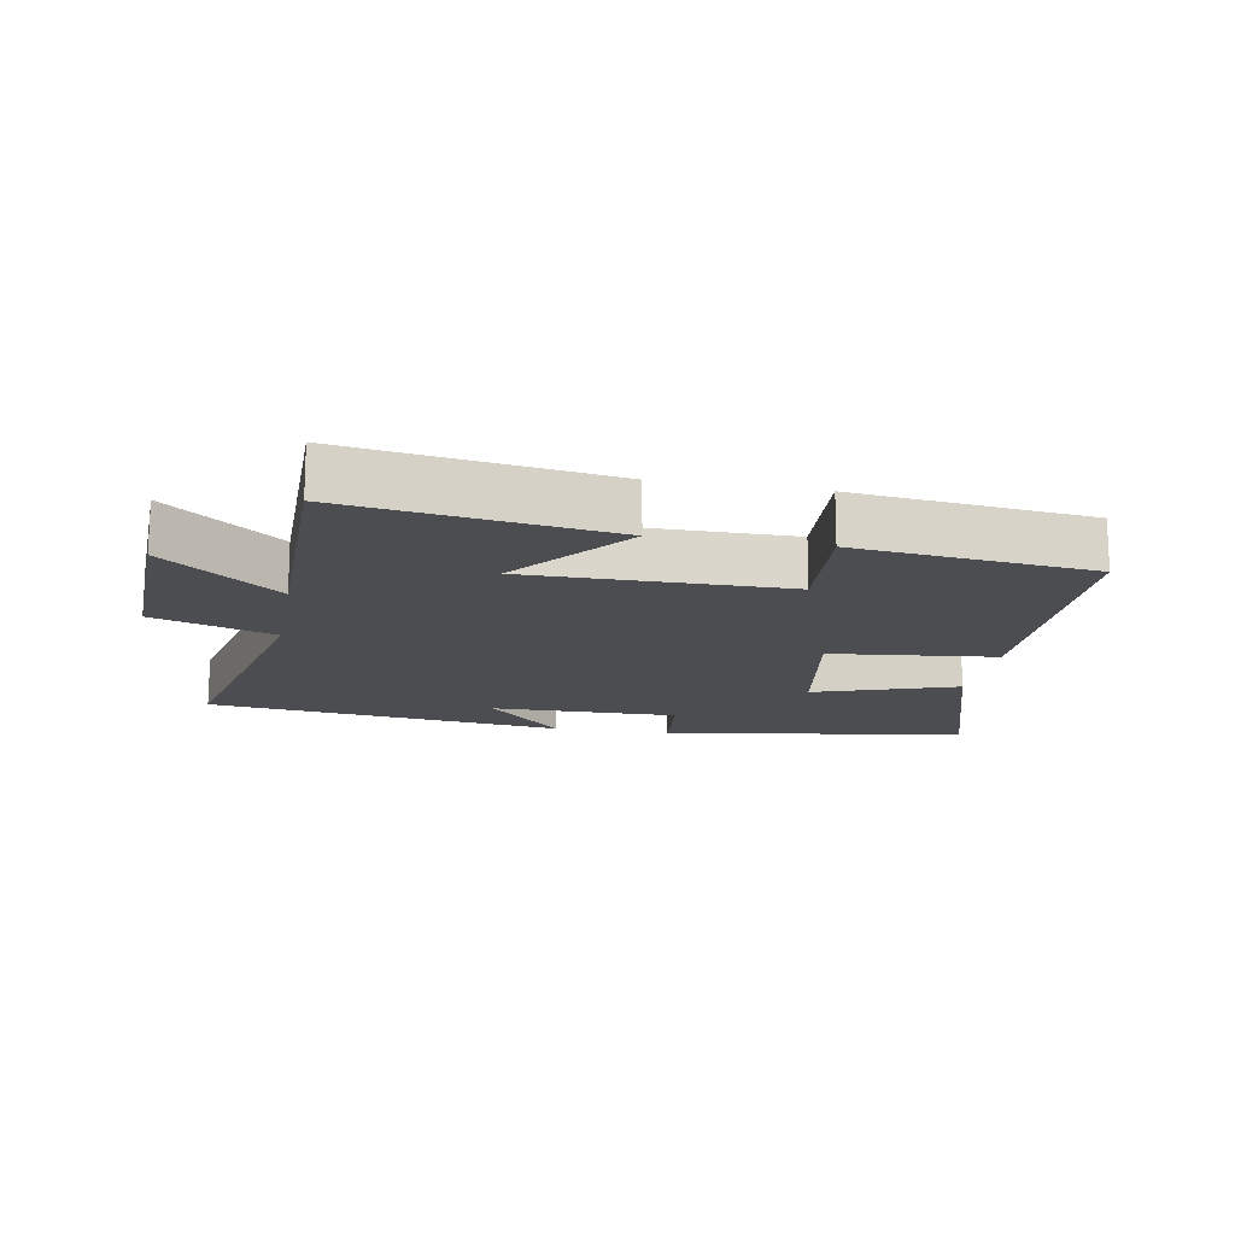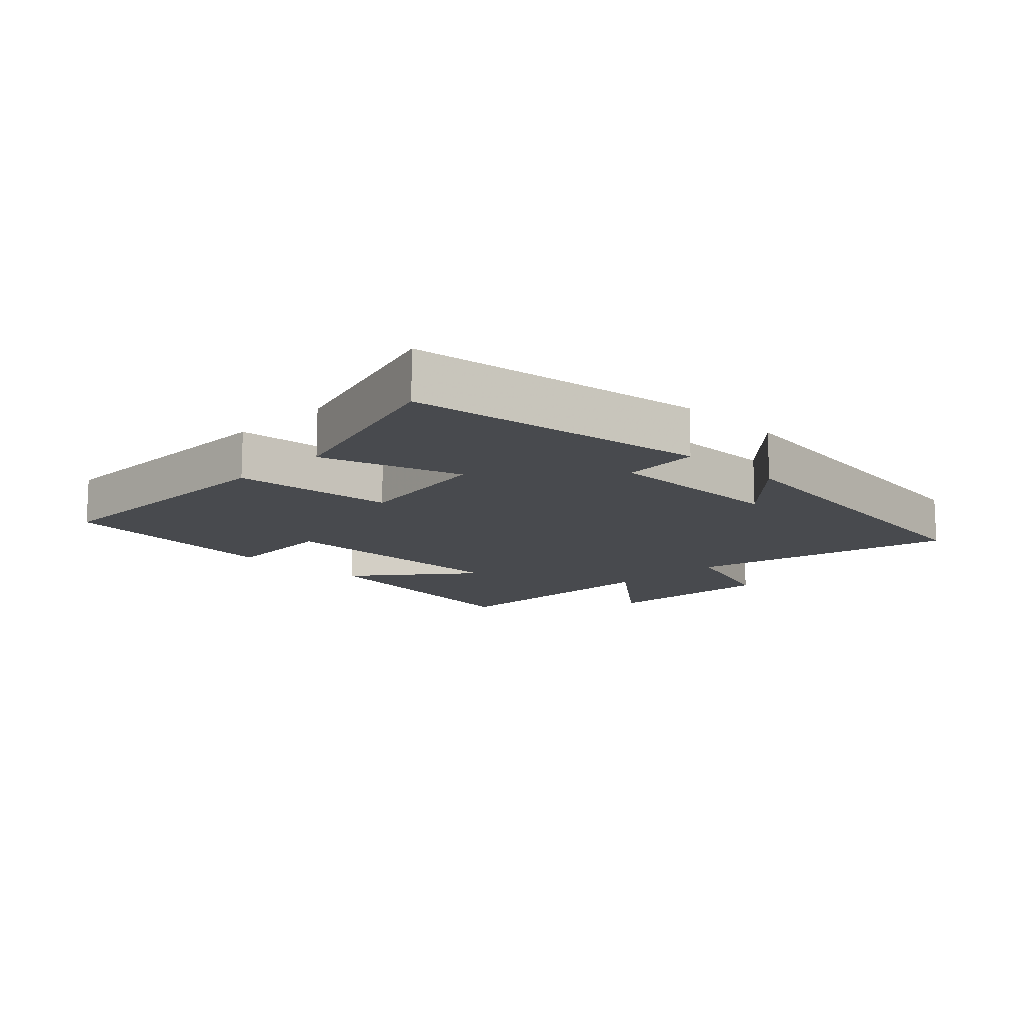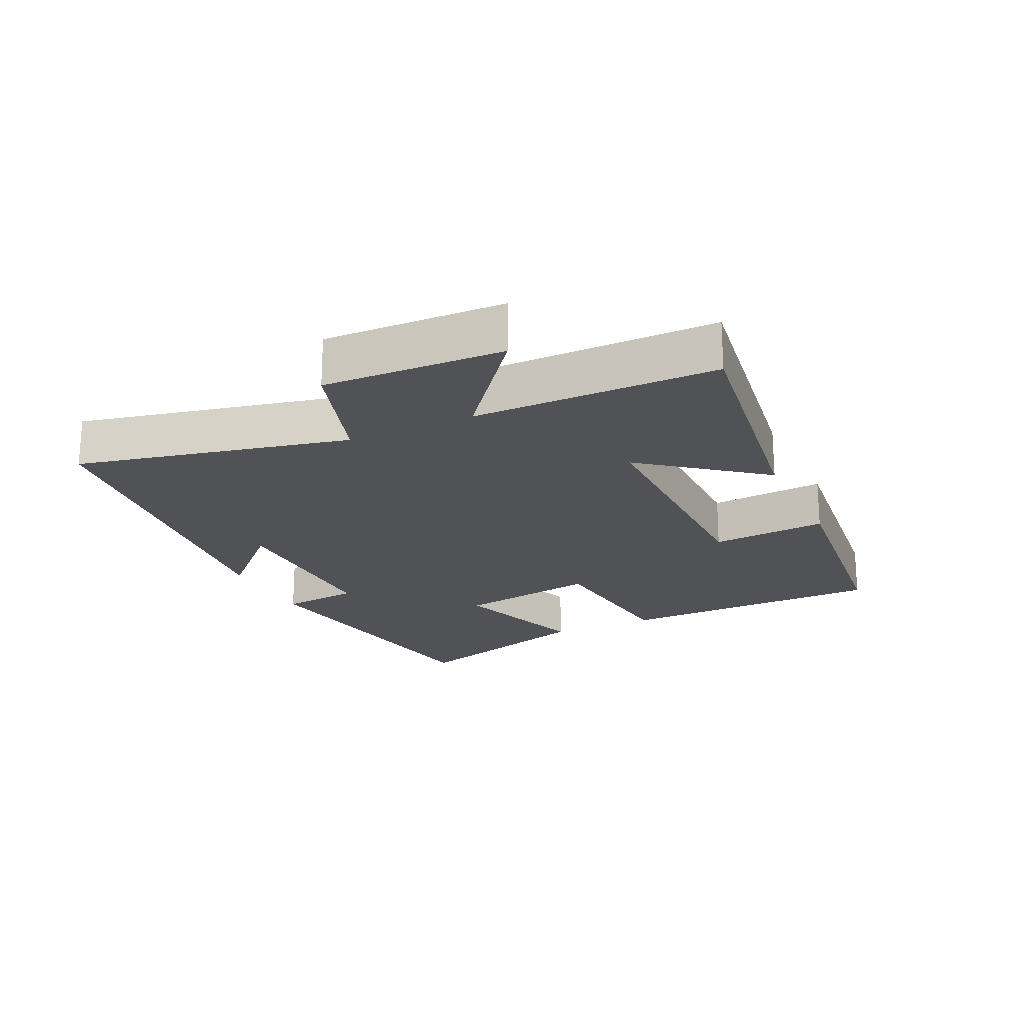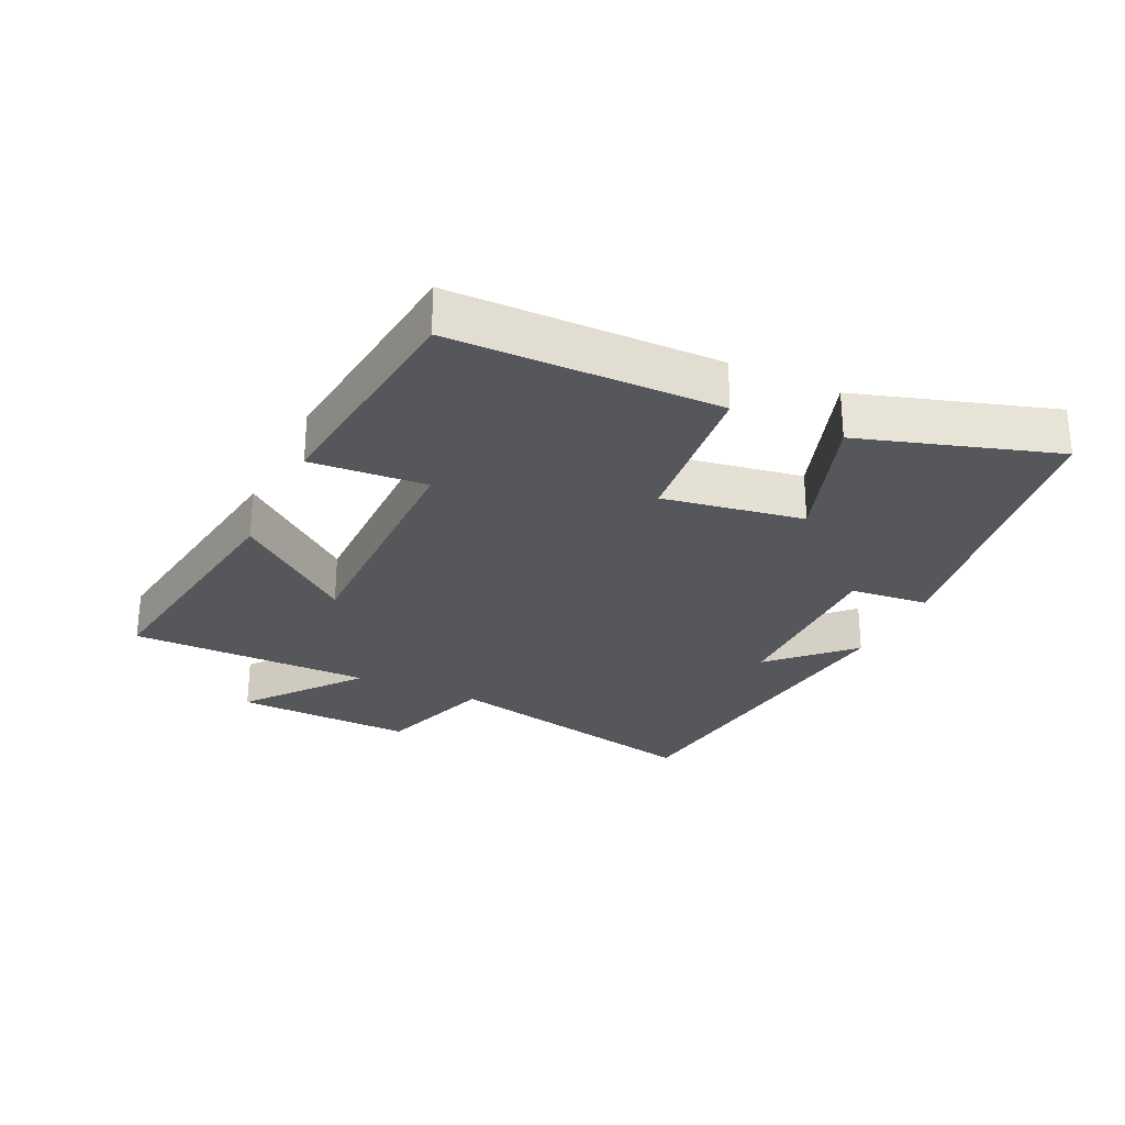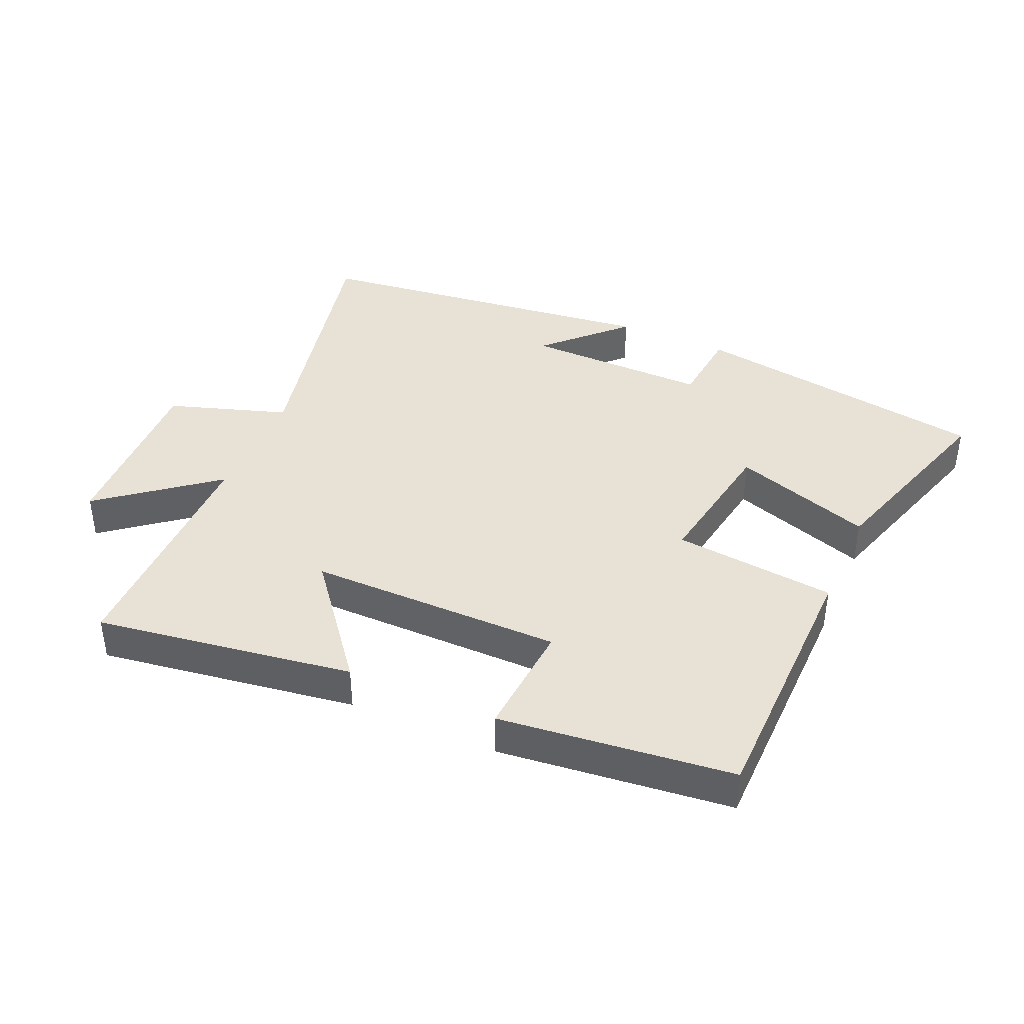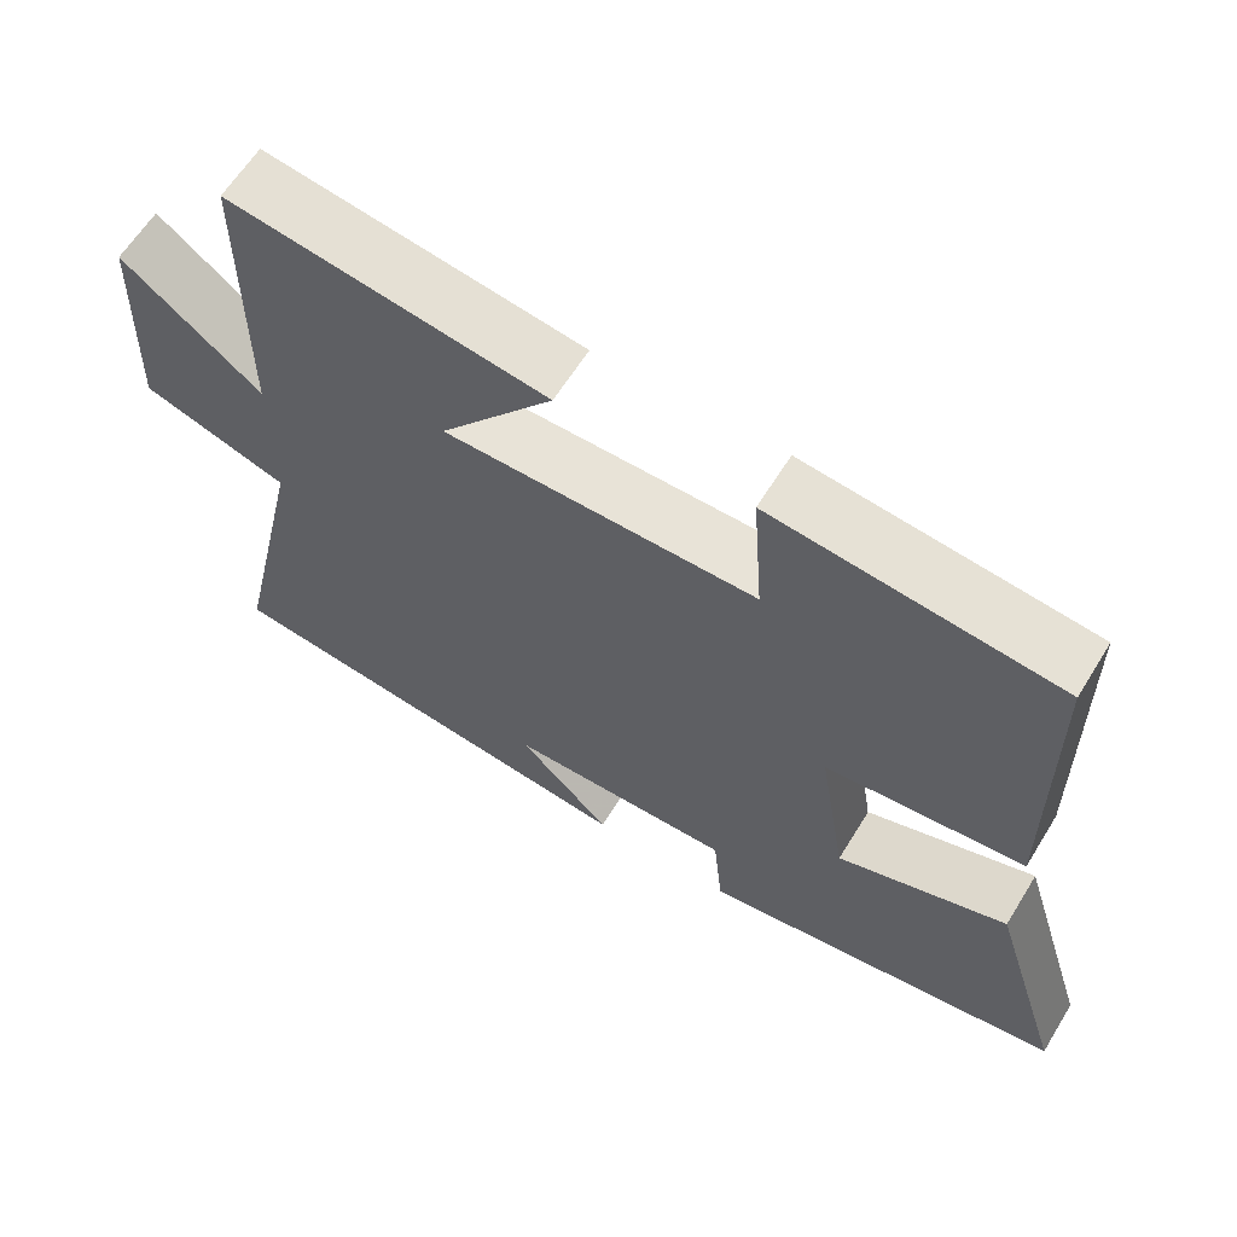
<metadata>
{"format":"obj","ext":"obj","renderer":"f3d","projection":"perspective","resolution":1024,"background":"white","views":[{"elev":-15.9,"azim":-10.3,"up":"+Y"},{"elev":-13.0,"azim":134.8,"up":"+Y"},{"elev":-20.7,"azim":-64.7,"up":"+Y"},{"elev":-27.4,"azim":64.7,"up":"+Y"},{"elev":40.3,"azim":23.7,"up":"+Y"},{"elev":62.3,"azim":31.6,"up":"+Z"}]}
</metadata>
<code>
v -0.593 0.07 -0.435
v -0.5 0.07 -0.018
v -0.684 0.07 0.042
v -0.674 0.07 0.32
v -0.5 0.07 0.182
v -0.499 0.07 0.558
v -0.101 0.07 0.5
v -0.244 0.07 0.319
v 0.148 0.07 0.321
v 0.135 0.07 0.5
v 0.495 0.07 0.461
v 0.5 0.07 0.047
v 0.249 0.07 0.02
v 0.285 0.07 -0.198
v 0.5 0.07 -0.125
v 0.594 0.07 -0.426
v 0.132 0.07 -0.5
v 0.12 0.07 -0.379
v -0.164 0.07 -0.383
v -0.048 0.07 -0.5
v -0.593 0 -0.435
v -0.5 0 -0.018
v -0.684 0 0.042
v -0.674 0 0.32
v -0.5 0 0.182
v -0.499 0 0.558
v -0.101 0 0.5
v -0.244 0 0.319
v 0.148 0 0.321
v 0.135 0 0.5
v 0.495 0 0.461
v 0.5 0 0.047
v 0.249 0 0.02
v 0.285 0 -0.198
v 0.5 0 -0.125
v 0.594 0 -0.426
v 0.132 0 -0.5
v 0.12 0 -0.379
v -0.164 0 -0.383
v -0.048 0 -0.5
f 19 20 1
f 16 17 18
f 15 16 18
f 14 15 18
f 13 14 18 19
f 11 12 13
f 10 11 13
f 9 10 13
f 19 1 2
f 13 19 2
f 9 13 2
f 8 9 2
f 5 6 7 8
f 2 3 4 5
f 2 5 8
f 21 40 39
f 38 37 36
f 38 36 35
f 38 35 34
f 39 38 34 33
f 33 32 31
f 33 31 30
f 33 30 29
f 22 21 39
f 22 39 33
f 22 33 29
f 22 29 28
f 28 27 26 25
f 25 24 23 22
f 28 25 22
f 1 21 22 2
f 2 22 23 3
f 3 23 24 4
f 4 24 25 5
f 5 25 26 6
f 6 26 27 7
f 7 27 28 8
f 8 28 29 9
f 9 29 30 10
f 10 30 31 11
f 11 31 32 12
f 12 32 33 13
f 13 33 34 14
f 14 34 35 15
f 15 35 36 16
f 16 36 37 17
f 17 37 38 18
f 18 38 39 19
f 19 39 40 20
f 20 40 21 1

</code>
